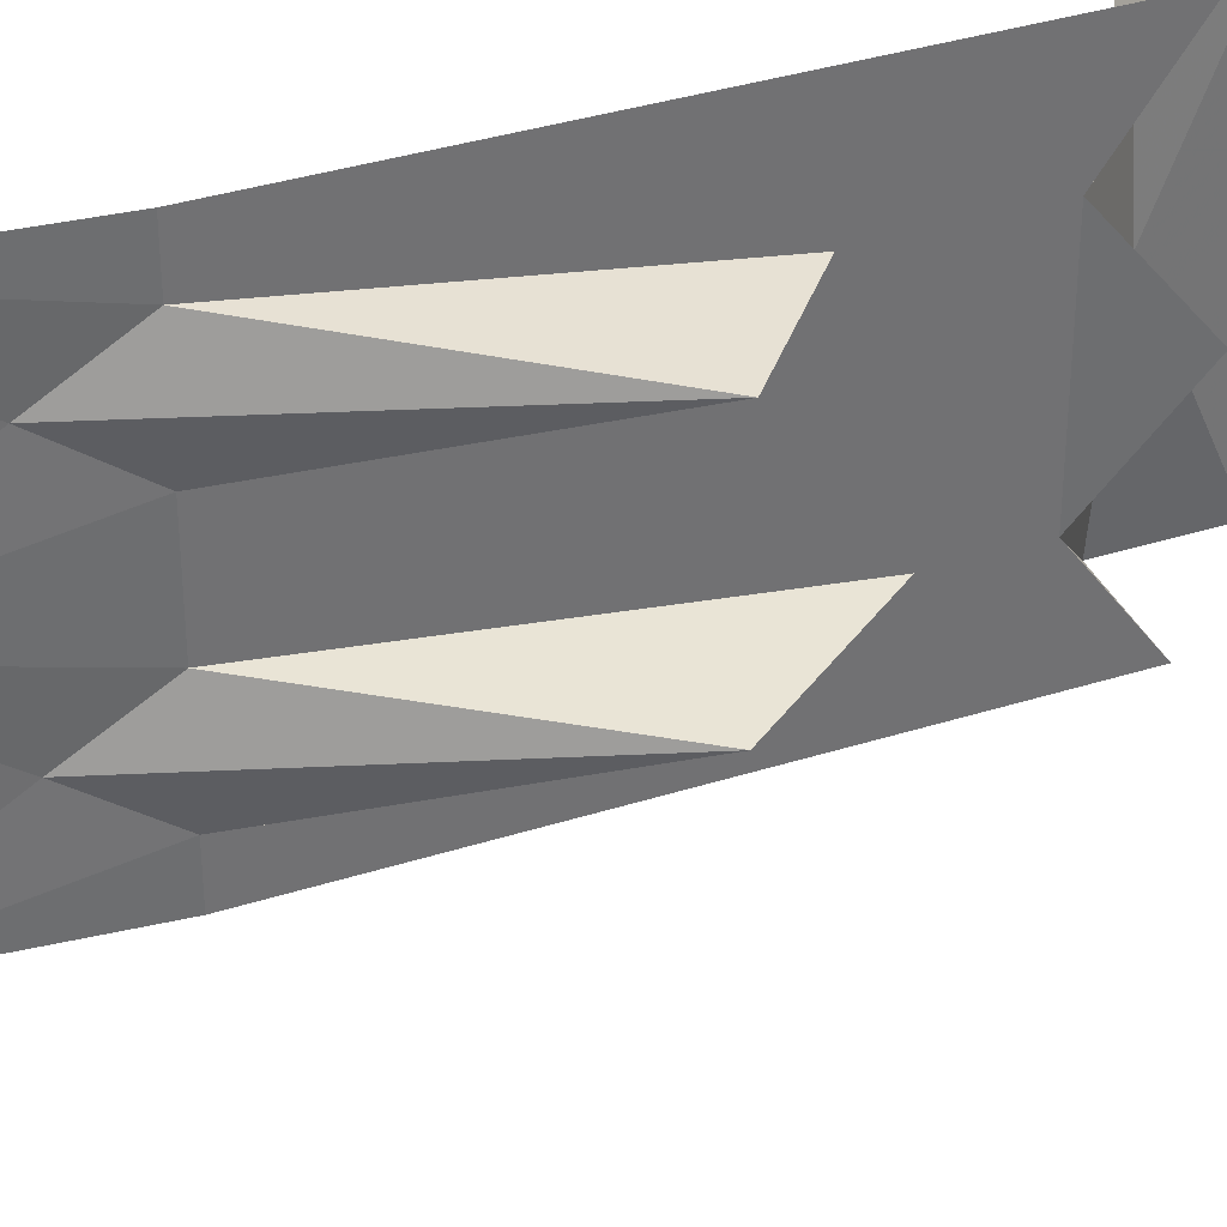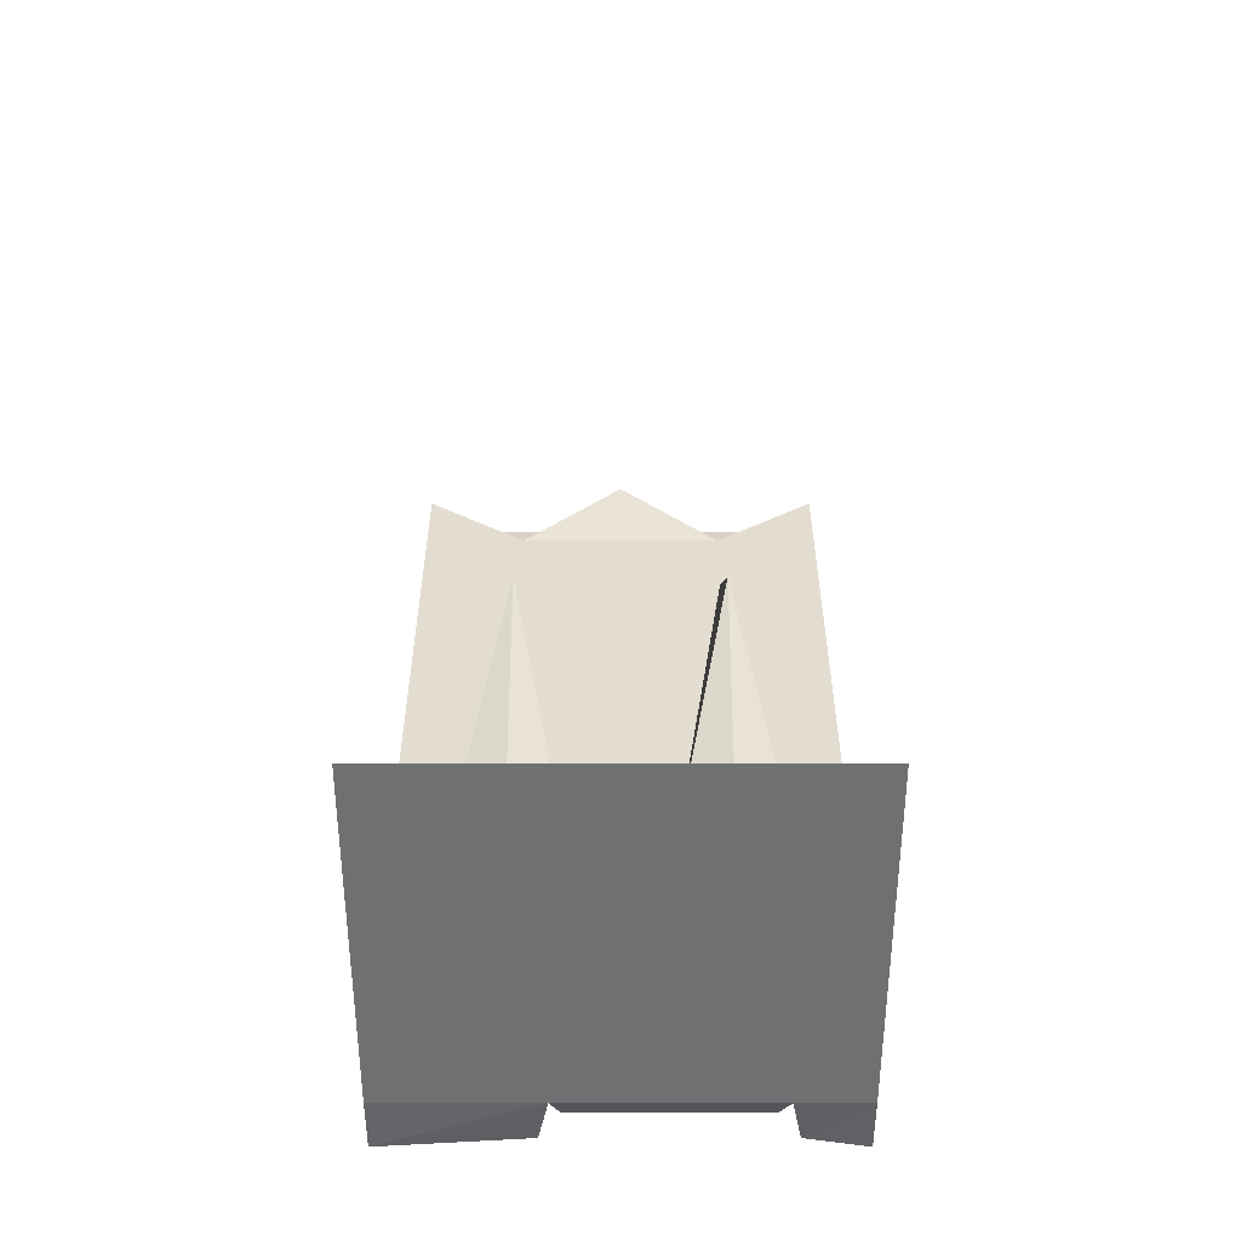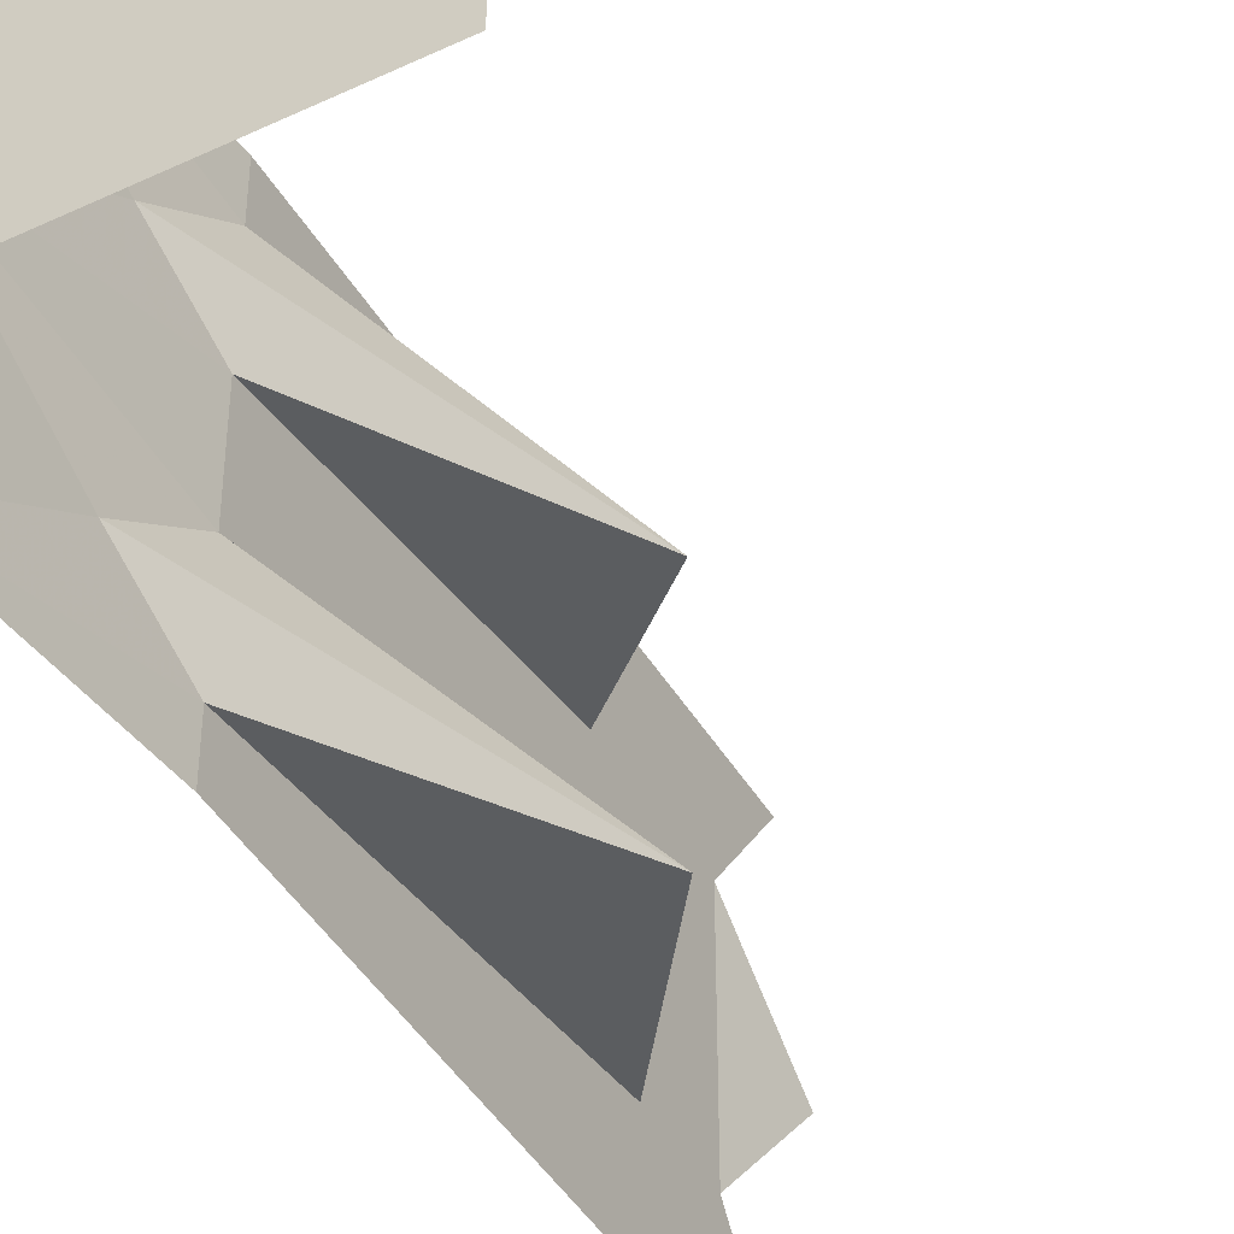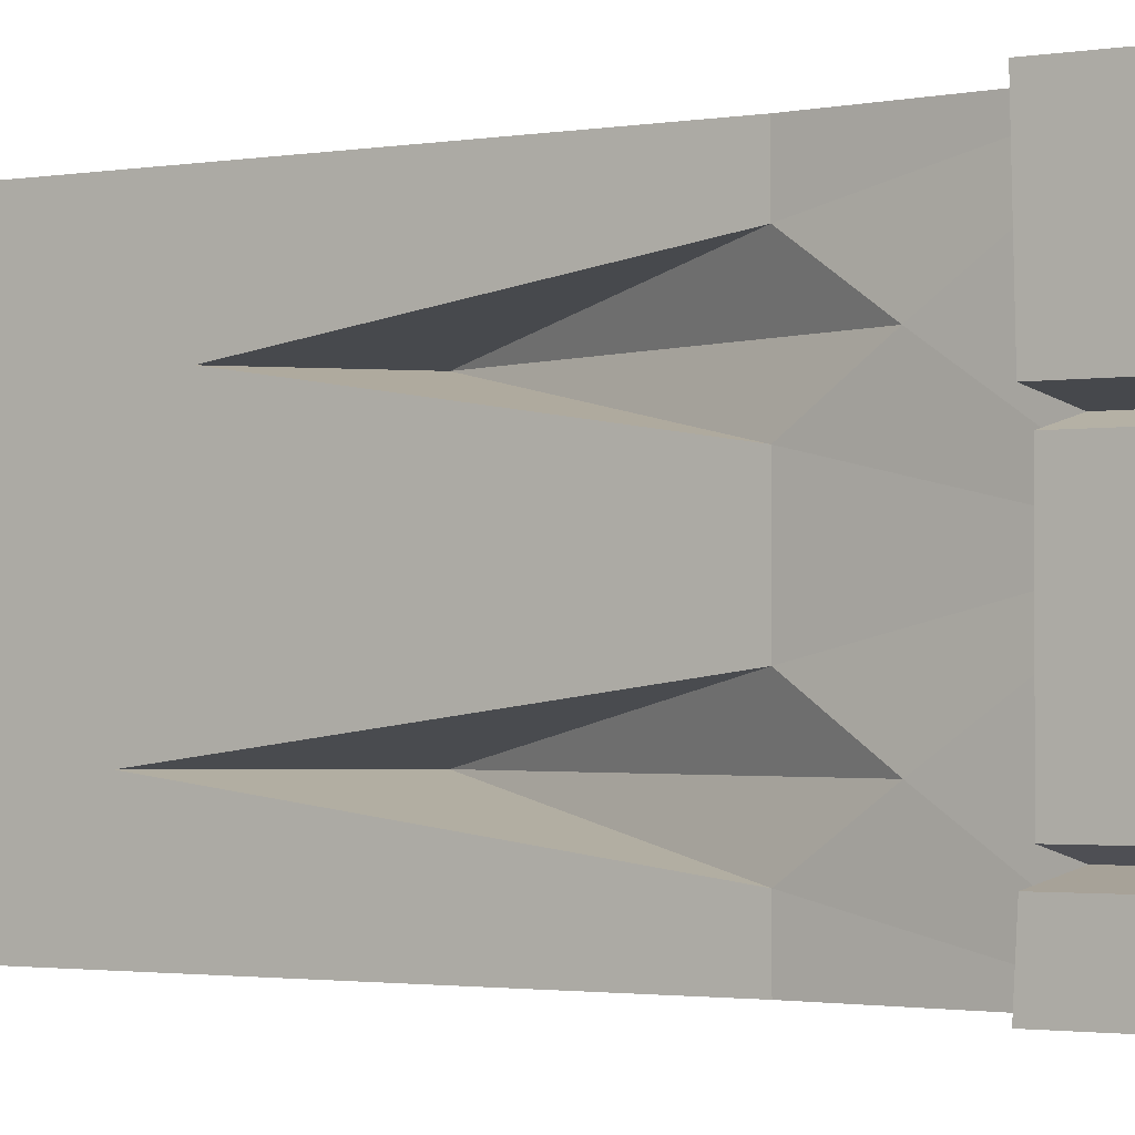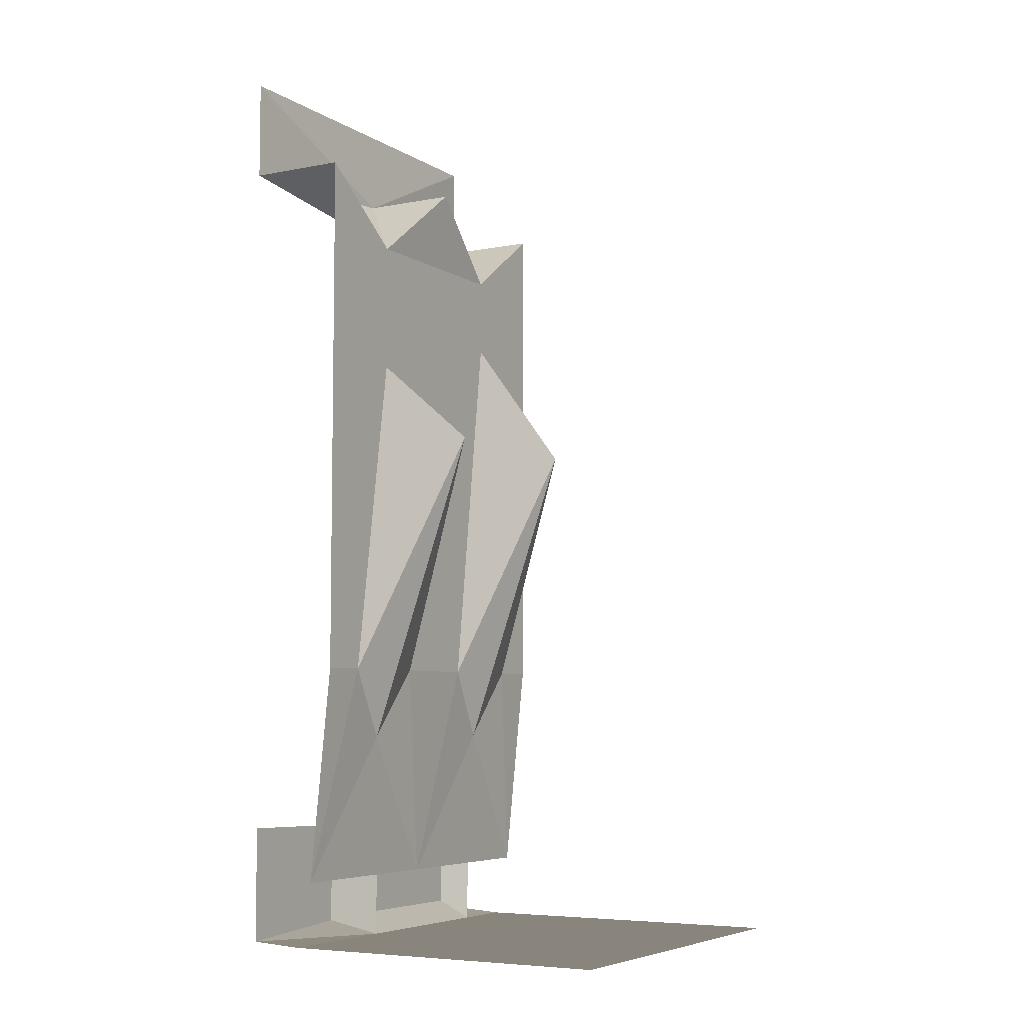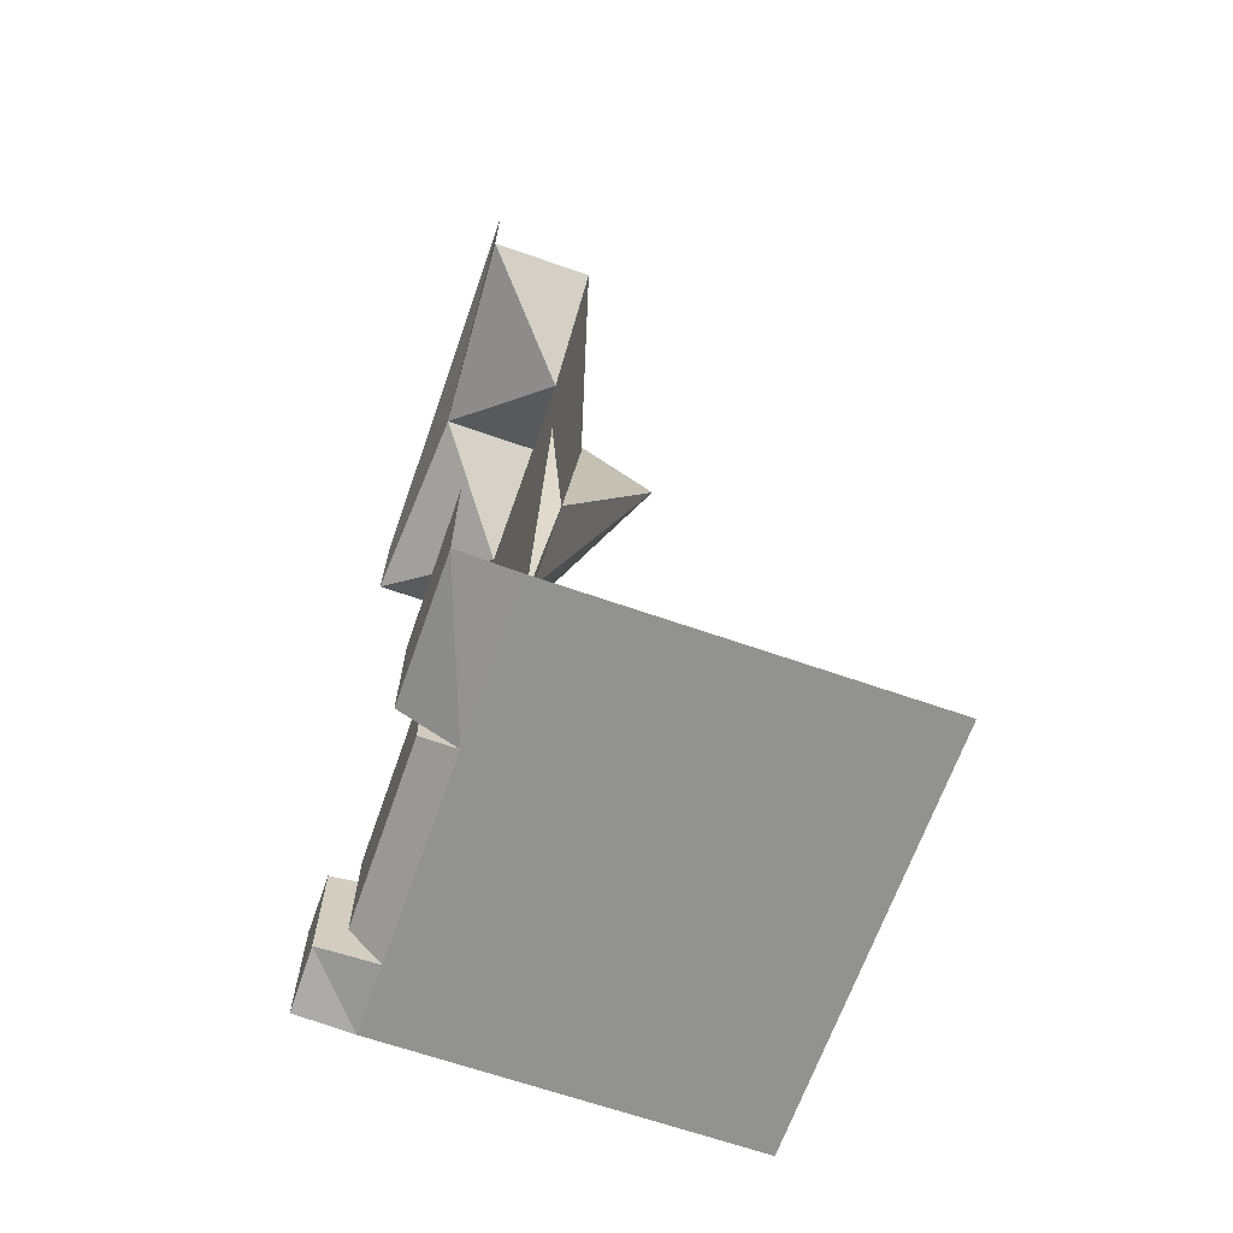
<metadata>
{"format":"obj","ext":"obj","renderer":"f3d","projection":"perspective","resolution":1024,"background":"white","views":[{"elev":36.1,"azim":67.3,"up":"+Z"},{"elev":-54.9,"azim":90.0,"up":"+Y"},{"elev":-44.1,"azim":28.8,"up":"+Z"},{"elev":-1.8,"azim":-57.3,"up":"+Z"},{"elev":-6.1,"azim":29.9,"up":"+Y"},{"elev":-66.2,"azim":-19.3,"up":"+Y"}]}
</metadata>
<code>
v -0.4766 -1.992 0.5
v -0.4766 -2 0.1641
v -0.4766 -2.258 0.1641
v -0.4766 -2.281 0.5
v -0.3438 -2.289 0.1406
v -0.3438 -2.289 0.5
v 0.5 -2.289 0.5
v 0.5 -2.289 -0.5
v -0.3438 -2.289 -0.3359
v -0.3438 -2.289 -0.5
v -0.4766 -2.258 -0.3594
v -0.4766 -2.281 -0.5
v -0.4766 -2 -0.3594
v -0.4766 -1.992 -0.5
v -0.3438 -2.016 0.1406
v -0.4219 -1.992 0.1172
v -0.4219 -1.992 -0.3125
v -0.4219 -2.242 -0.3125
v -0.4219 -2.242 0.1172
v -0.3438 -2.016 -0.3359
v -0.3047 -2.125 0
v -0.3047 -2.125 0.5
v -0.2734 -1.758 0.25
v -0.25 -1.578 0.125
v -0.25 -1.578 -0.125
v -0.2734 -1.758 -0.25
v -0.3047 -2.125 -0.5
v -0.25 -1.578 -0.375
v -0.25 -1.578 -0.5
v -0.25 -0.25 -0.5
v -0.25 -0.6328 -0.25
v -0.25 -0.4297 -0.25
v -0.5 -0.25 -0.5
v -0.4688 -0.2266 0
v -0.5 0 -0.5
v -0.5 0 0.5
v -0.5 -0.25 0.5
v -0.25 -0.4297 0.25
v -0.25 -0.25 0.5
v -0.25 -0.7578 0.25
v -0.25 -1.578 0.375
v -0.25 -1.578 0.5
v 0 -0.9688 0.25
v 0 -0.9688 -0.25
v -0.2188 -0.2266 0
f 1 2 3
f 1 3 4
f 12 11 13
f 12 13 14
f 15 5 3
f 15 3 2
f 16 19 5
f 16 5 15
f 9 18 20
f 9 20 13
f 9 13 11
f 20 18 17
f 21 22 23
f 21 23 24
f 21 24 25
f 21 25 26
f 21 26 27
f 27 26 28
f 27 28 29
f 29 28 30
f 30 28 31
f 30 31 32
f 30 32 33
f 33 32 34
f 33 34 35
f 35 34 36
f 36 34 37
f 37 34 38
f 39 38 40
f 39 40 41
f 39 41 42
f 42 41 22
f 22 41 23
f 24 40 38
f 24 38 25
f 25 38 32
f 25 32 31
f 38 45 32
f 4 3 5
f 4 5 6
f 6 5 7
f 7 5 8
f 8 5 9
f 8 9 10
f 10 9 11
f 10 11 12
f 16 17 18
f 16 18 19
f 9 5 19
f 9 19 18
f 37 38 39
f 24 43 40
f 25 31 44
f 28 44 31
f 43 41 40
f 34 45 38
f 32 45 34
f 23 41 43
f 23 43 24
f 25 44 26
f 26 44 28

</code>
